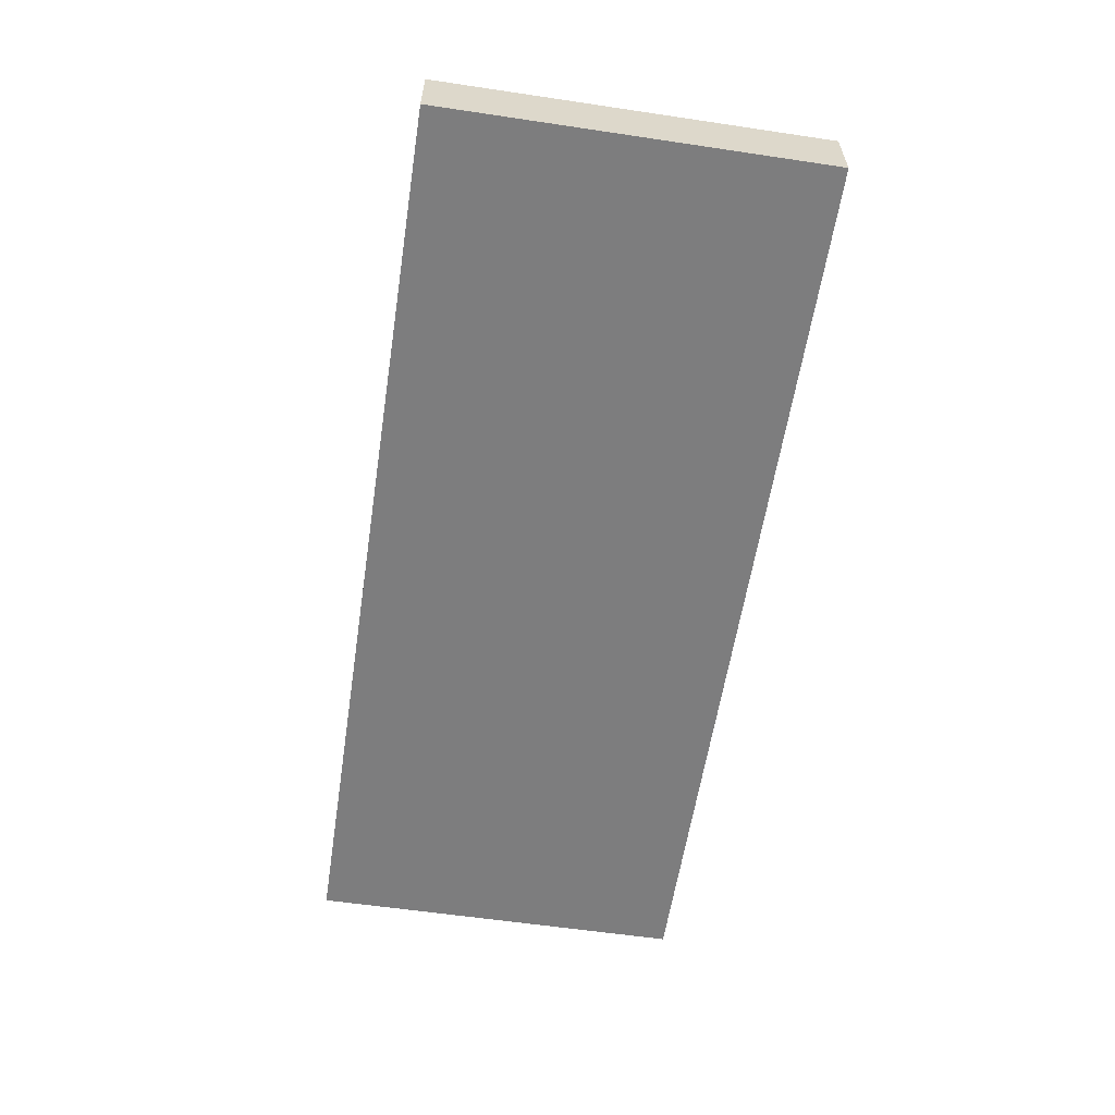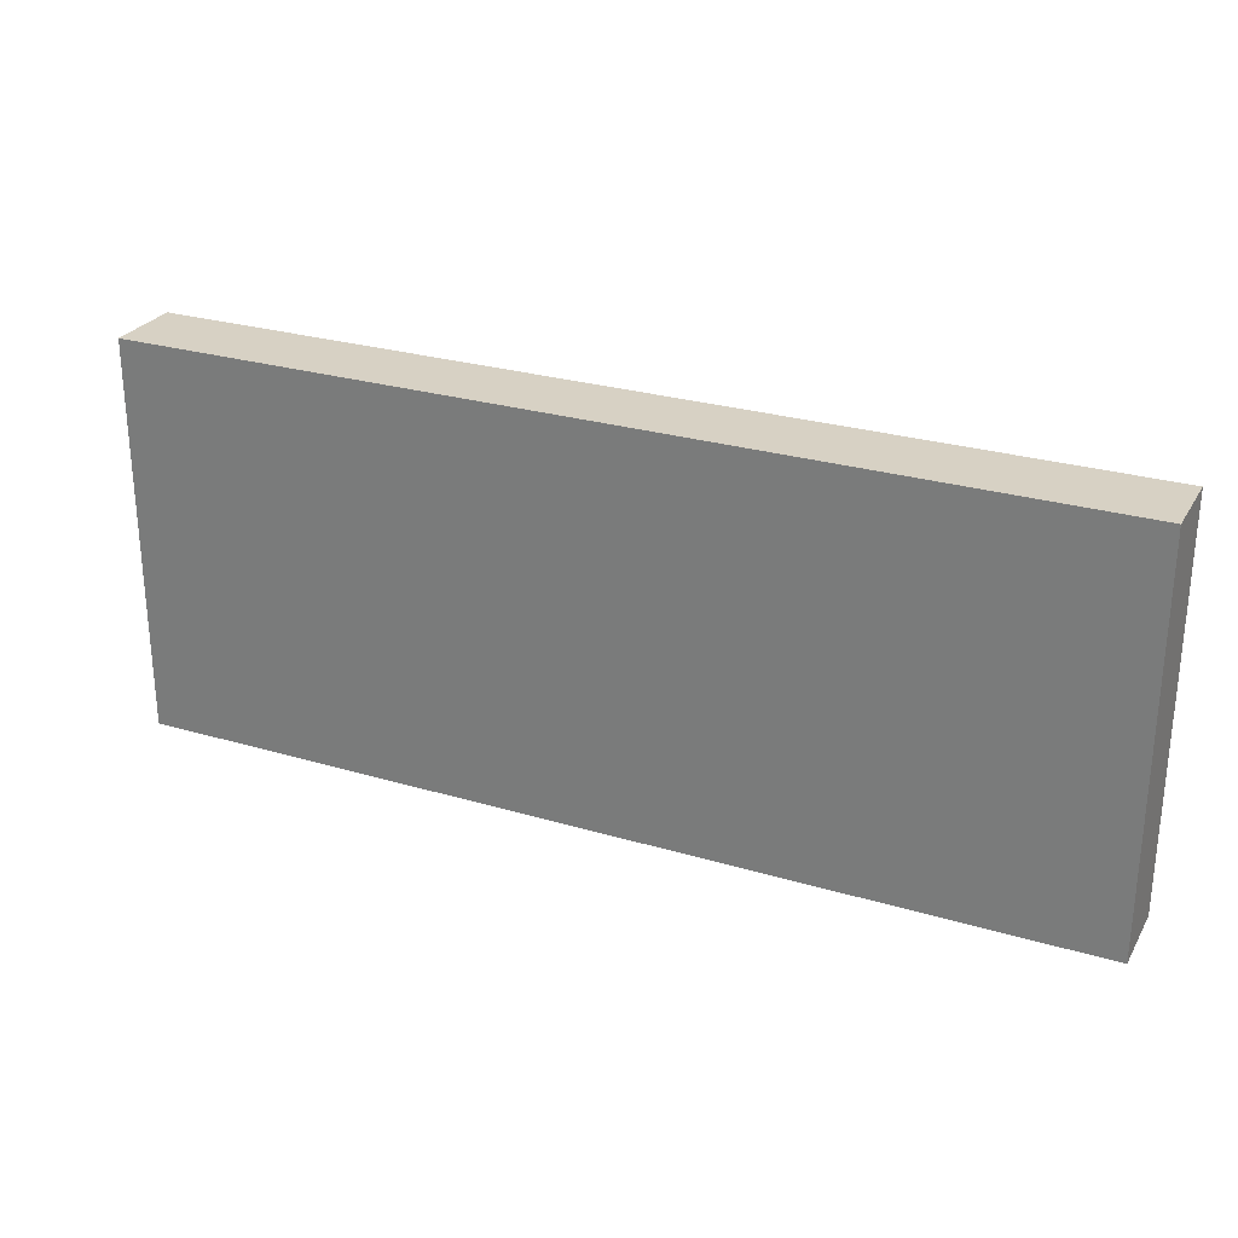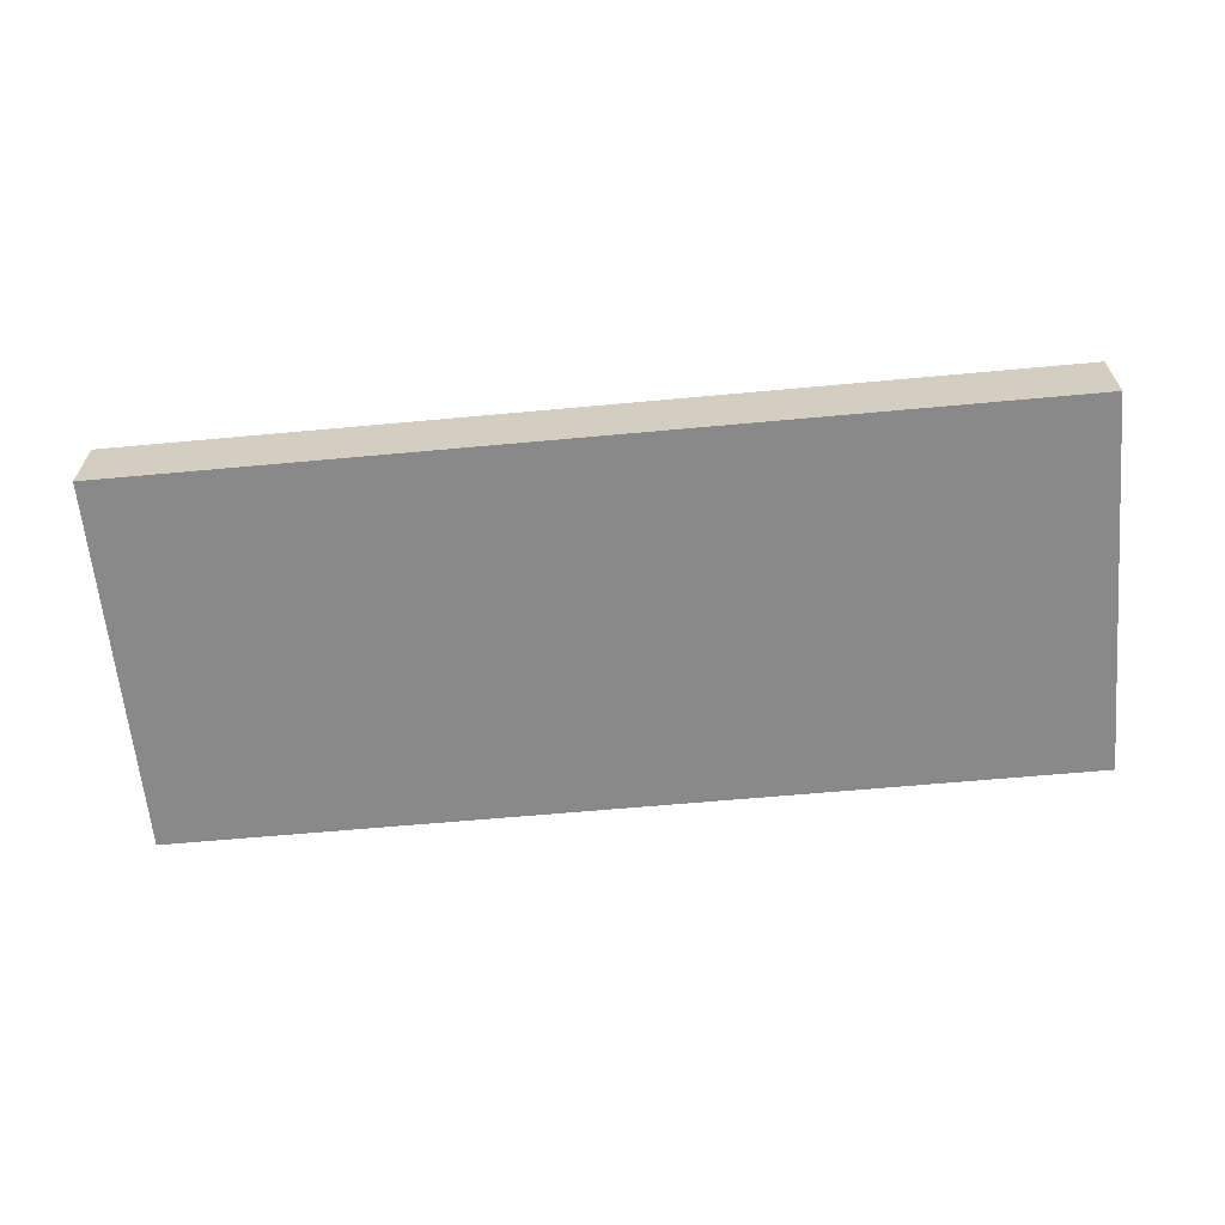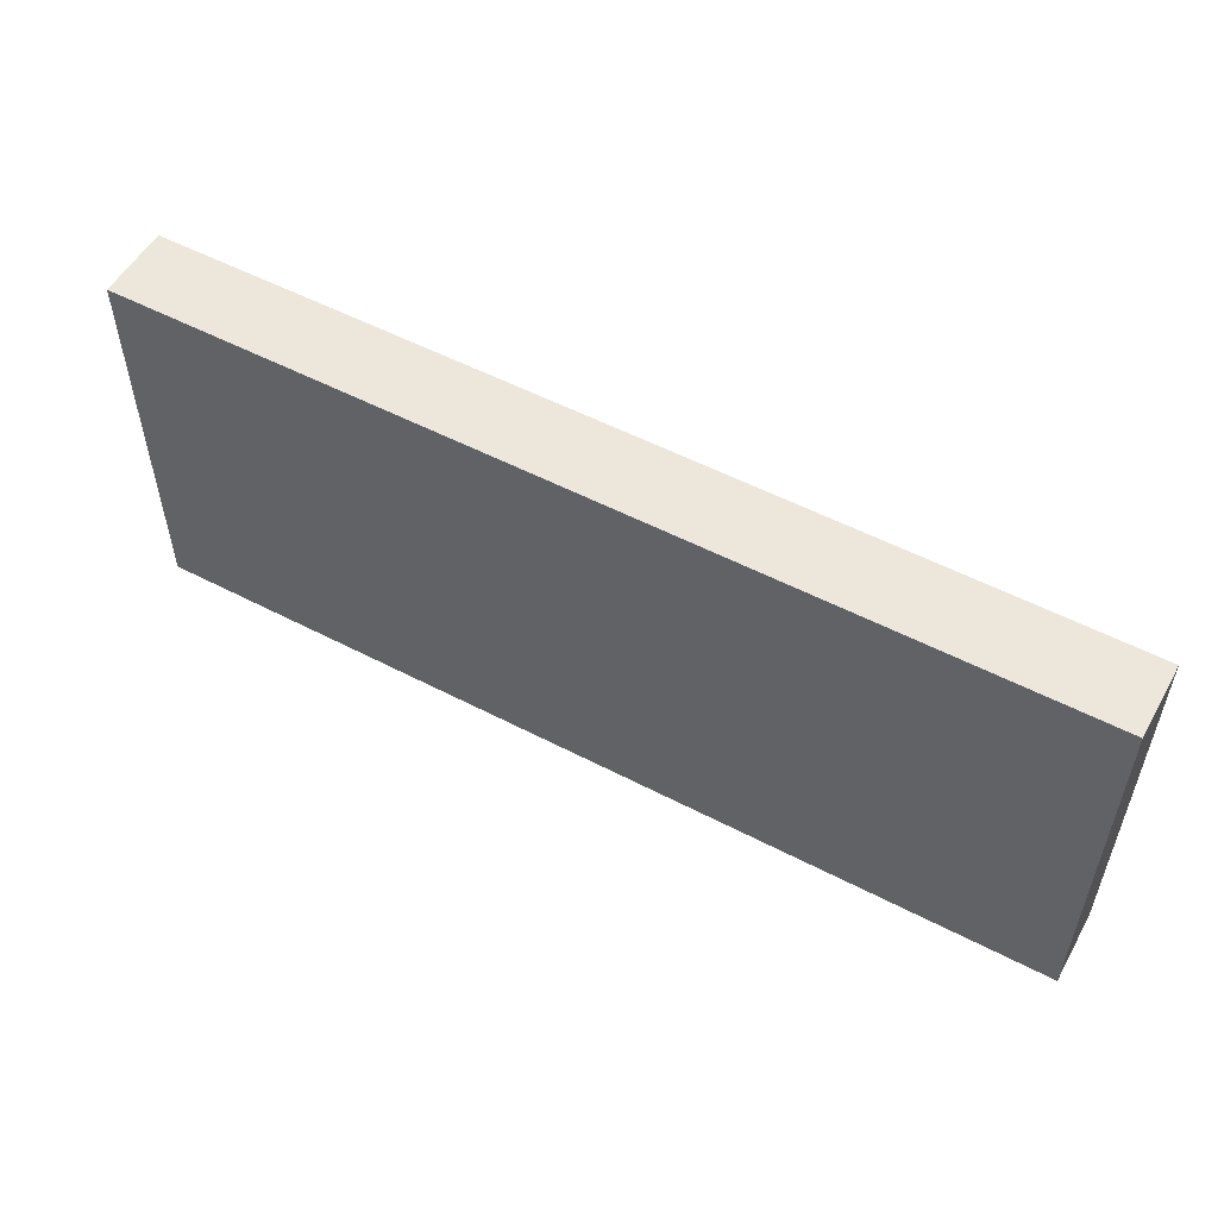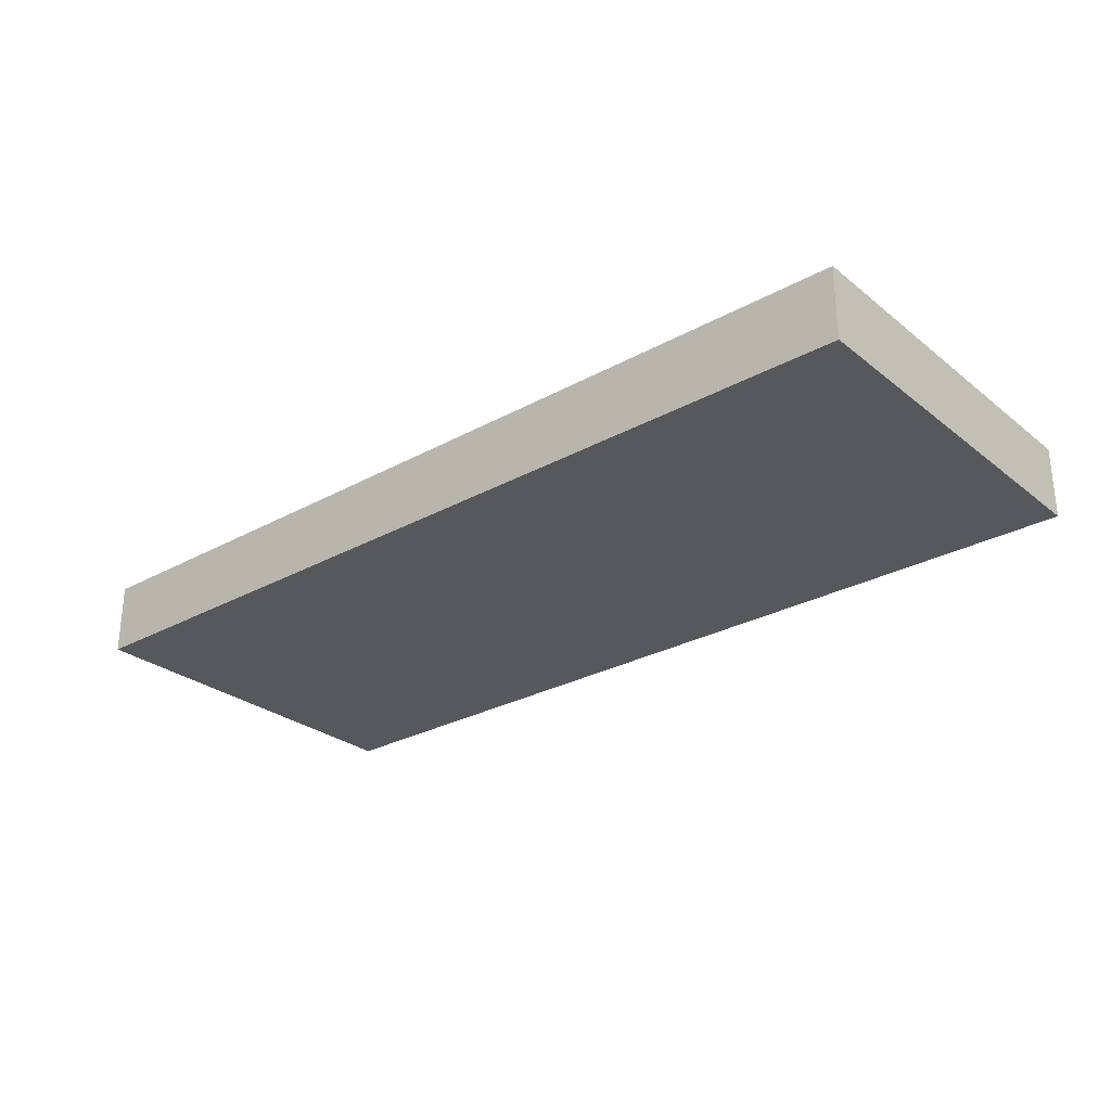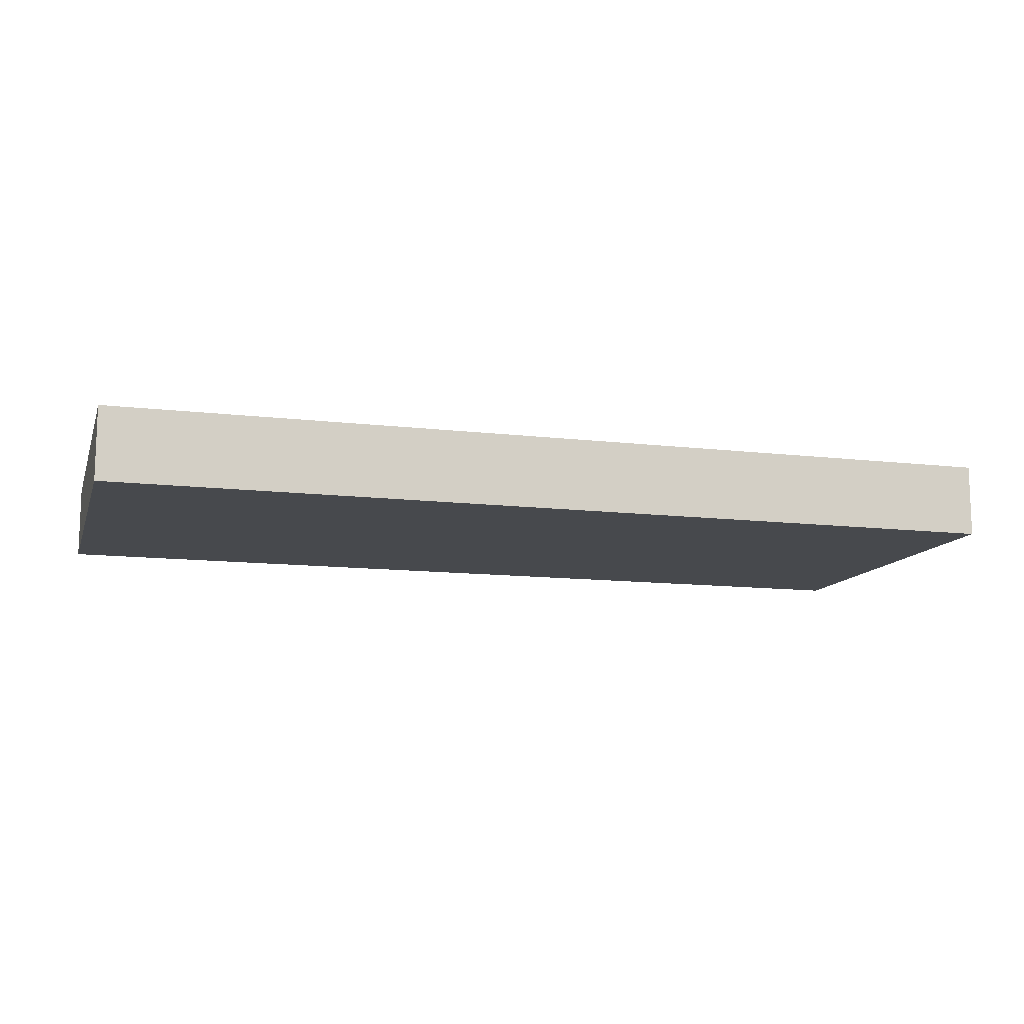
<metadata>
{"format":"obj","ext":"obj","renderer":"f3d","projection":"perspective","resolution":1024,"background":"white","views":[{"elev":-59.1,"azim":81.3,"up":"+Y"},{"elev":27.1,"azim":-155.3,"up":"+Z"},{"elev":-63.0,"azim":-174.7,"up":"+Y"},{"elev":53.9,"azim":29.0,"up":"+Z"},{"elev":-27.9,"azim":-140.0,"up":"+Y"},{"elev":-12.1,"azim":164.1,"up":"+Y"}]}
</metadata>
<code>
v  24 0 10
v  24 -3.826 -10
v  24 -3.826 10
v  -24 -3.826 10
v  -24 -3.826 -10
v  -24 0 10
v  -24 0 -10
v  24 0 -10
o Stand_L_Col
g Stand_L_Col
f 6 1 8
f 8 7 6
f 2 3 4
f 4 5 2
f 5 4 6
f 6 7 5
f 2 5 7
f 7 8 2
f 3 2 8
f 8 1 3
f 4 3 1
f 1 6 4

</code>
